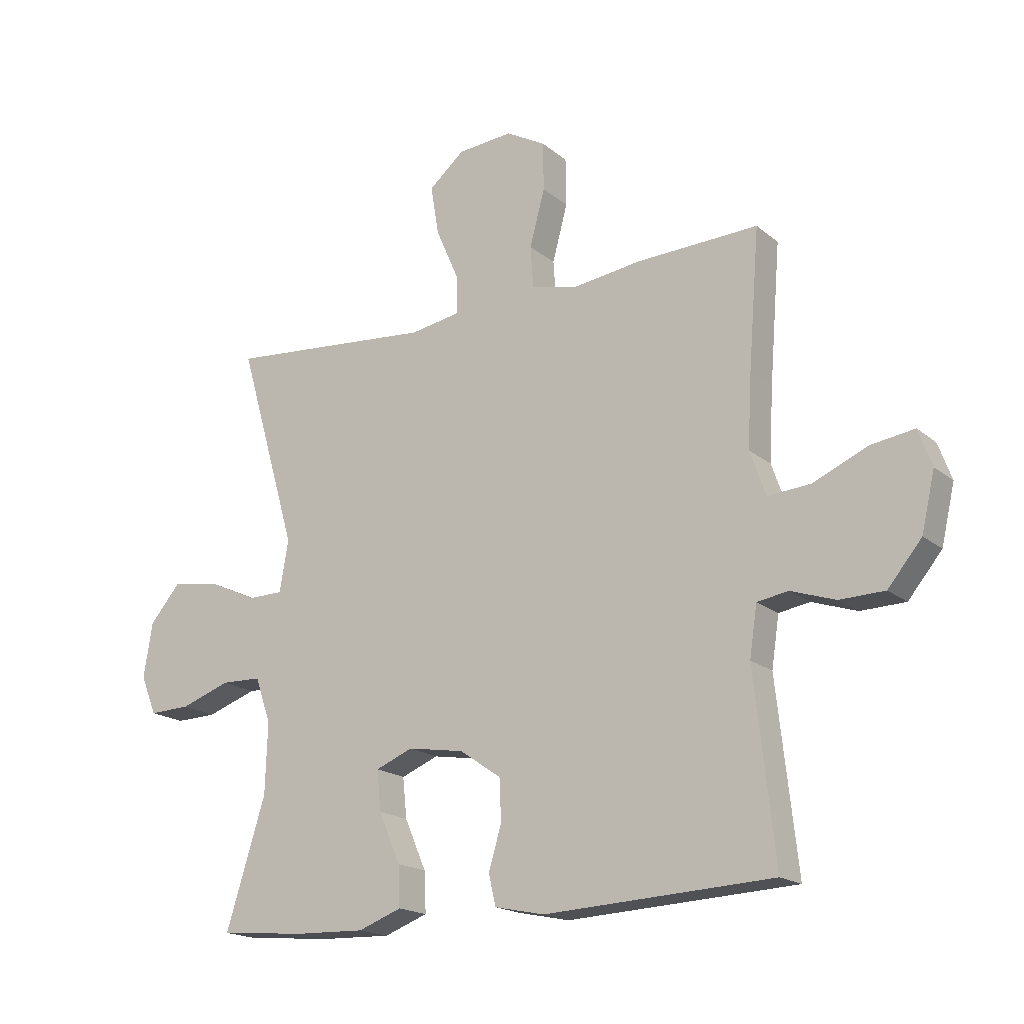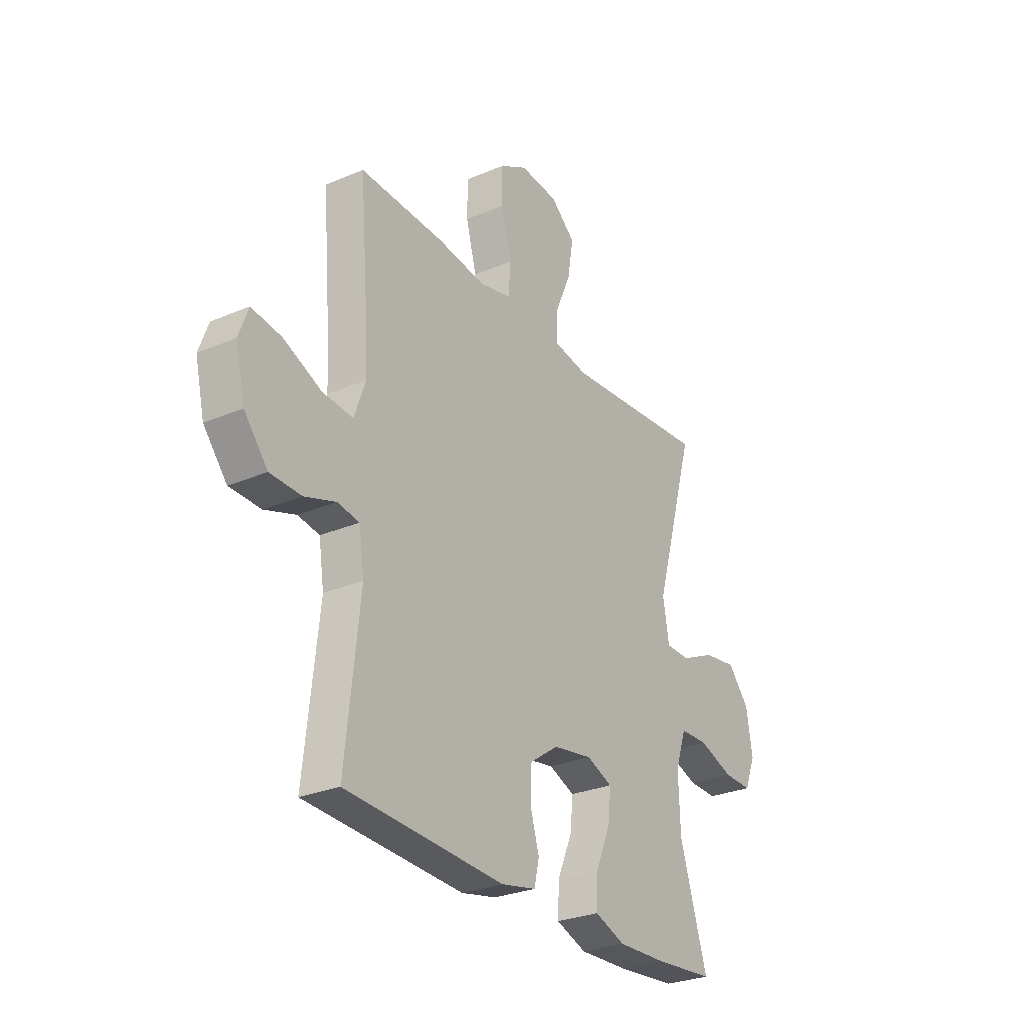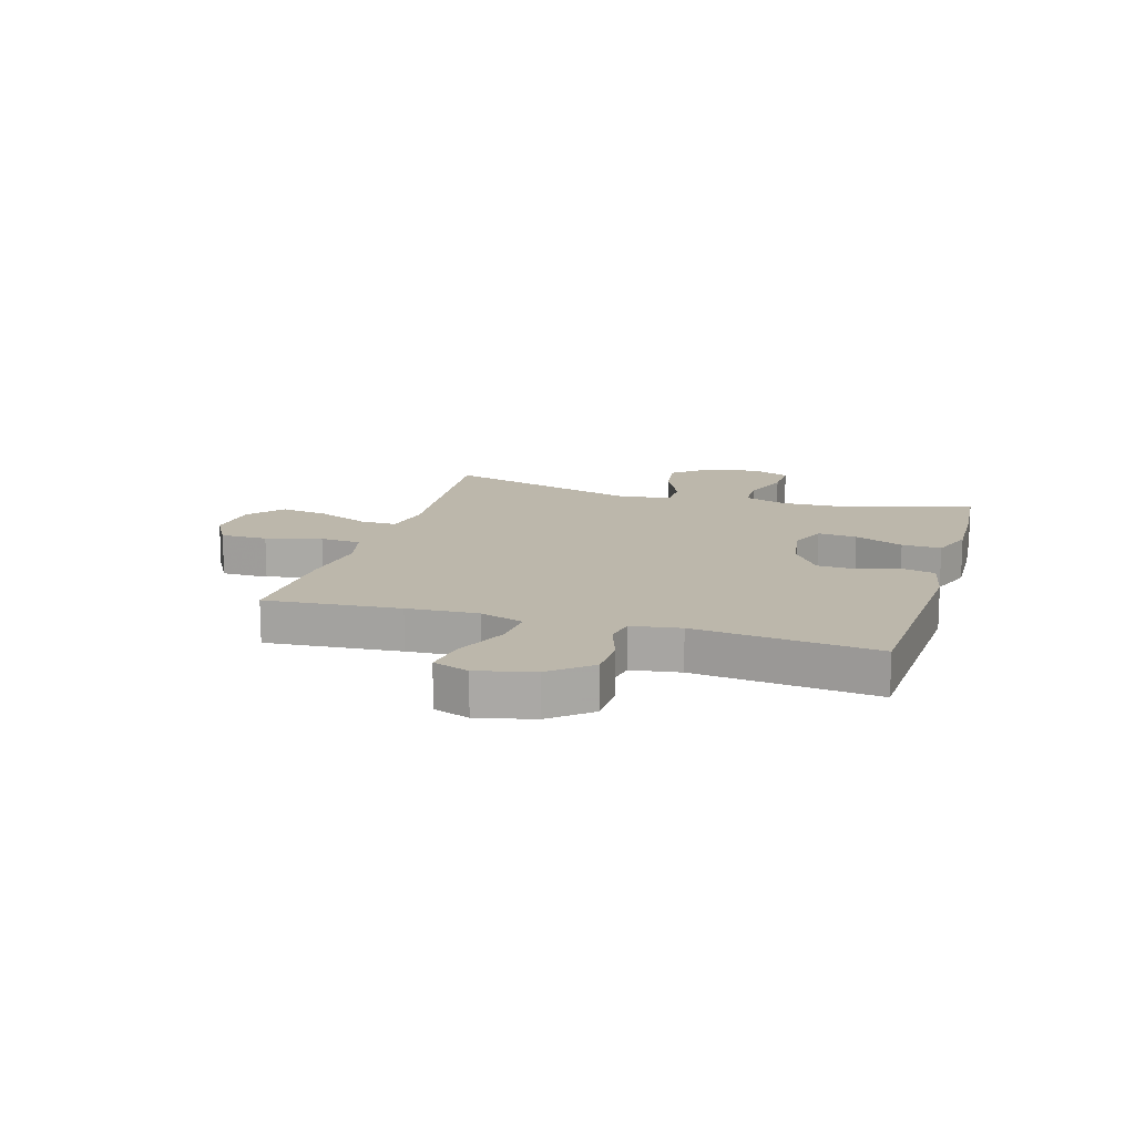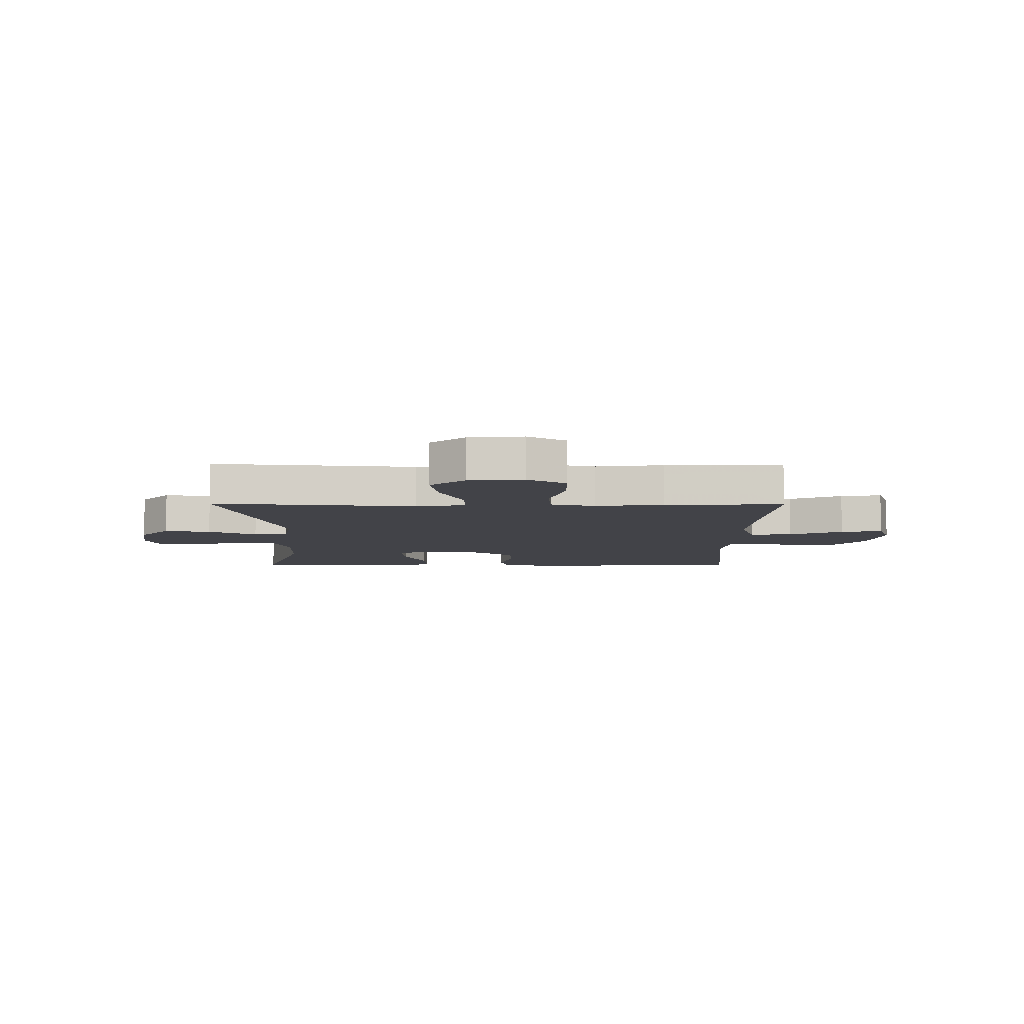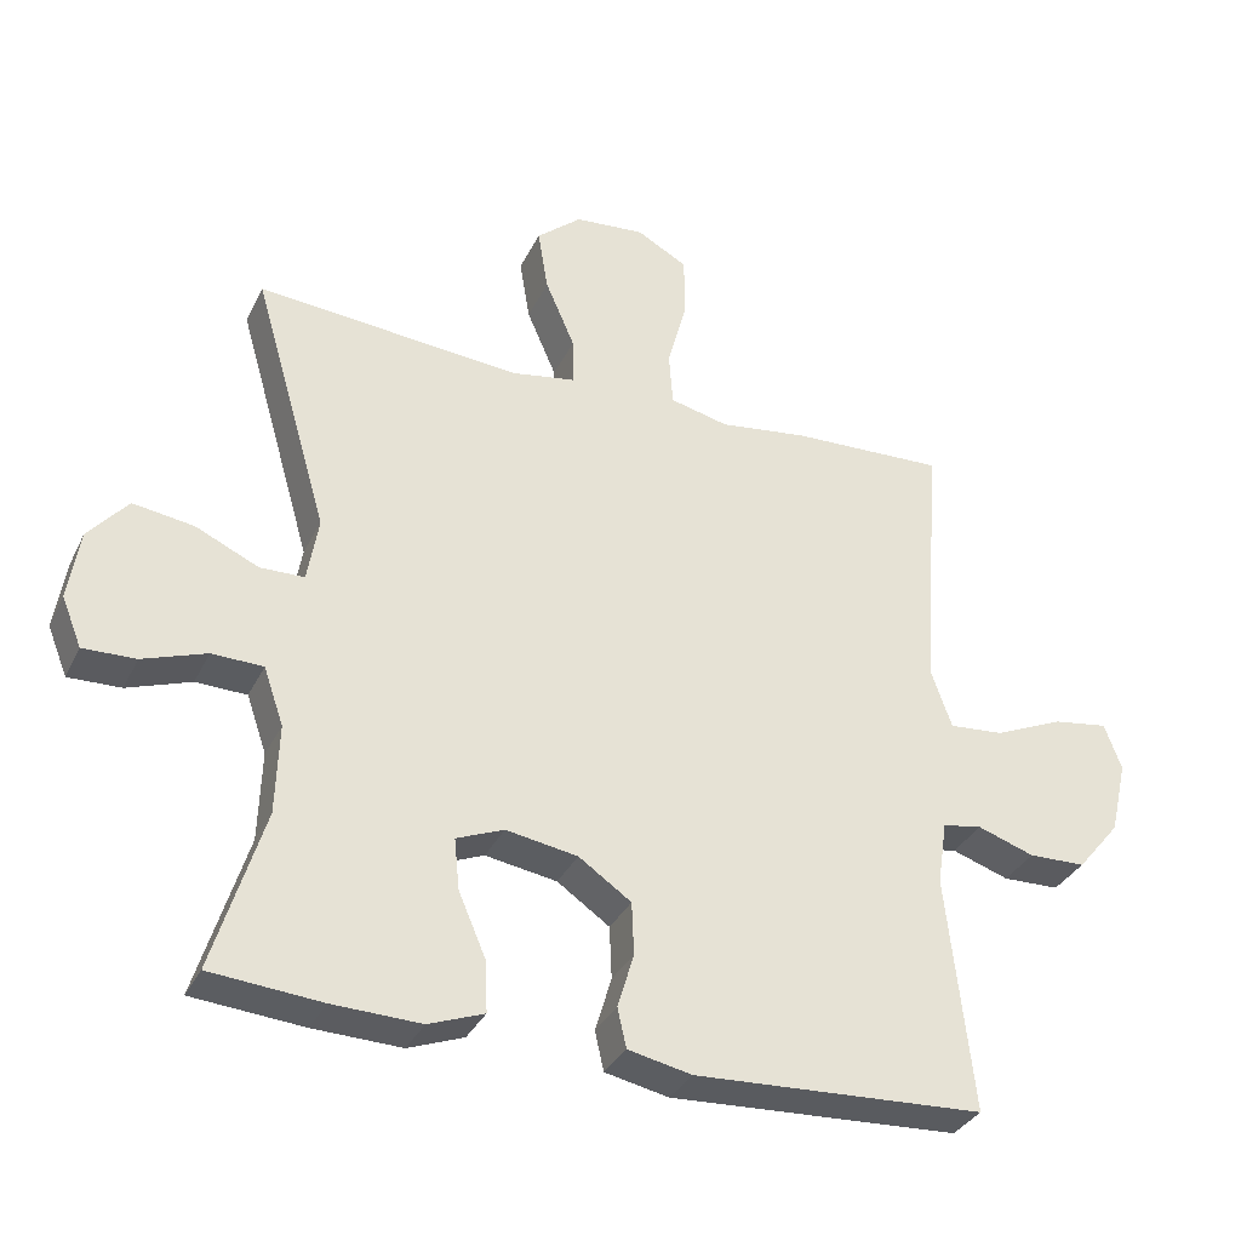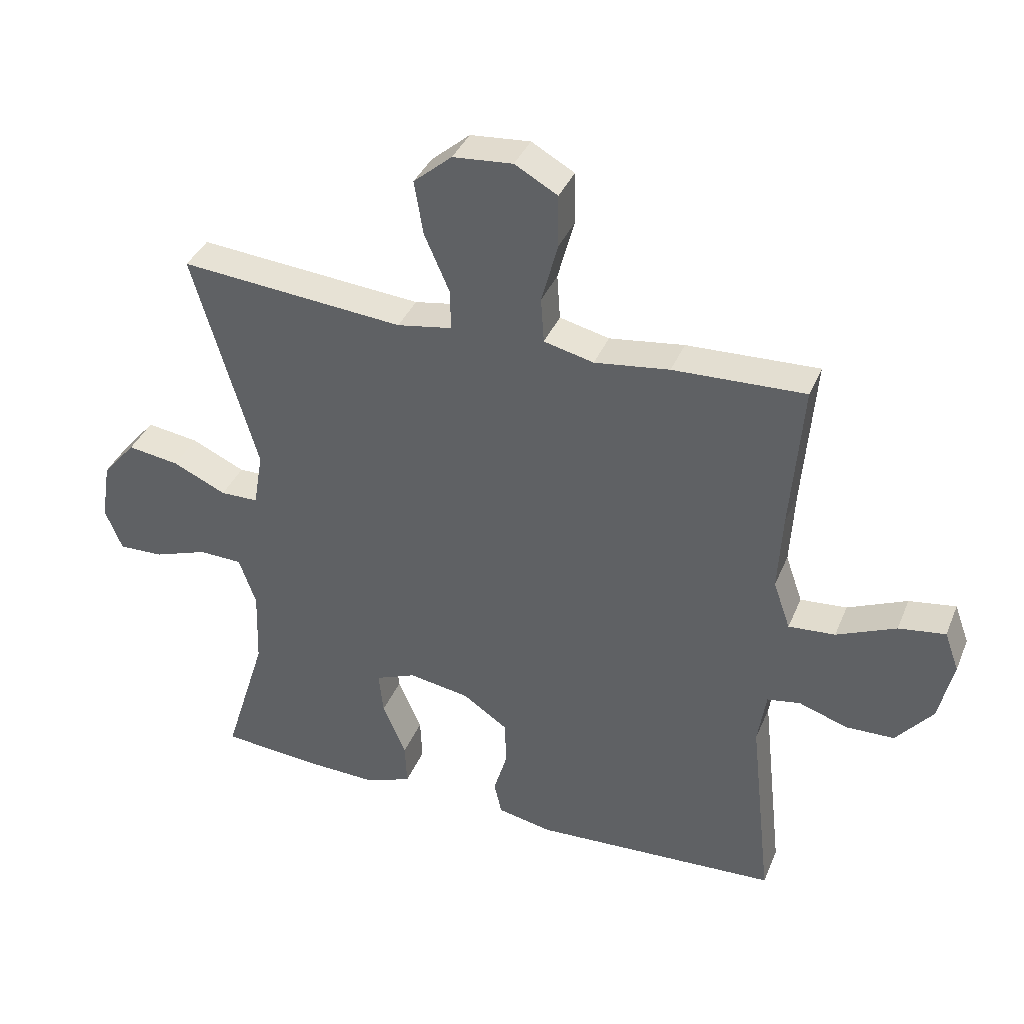
<metadata>
{"format":"obj","ext":"obj","renderer":"f3d","projection":"perspective","resolution":1024,"background":"white","views":[{"elev":-18.1,"azim":33.2,"up":"+Z"},{"elev":-28.1,"azim":122.9,"up":"+Z"},{"elev":14.3,"azim":106.6,"up":"+Y"},{"elev":-7.6,"azim":-0.5,"up":"+Y"},{"elev":-33.6,"azim":-23.0,"up":"+Z"},{"elev":37.5,"azim":20.9,"up":"+Z"}]}
</metadata>
<code>
v 0.5 0.07 0.5
v 0.481 0.07 0.264
v 0.474 0.07 0.14
v 0.501 0.07 0.063
v 0.575 0.07 0.069
v 0.669 0.07 0.11
v 0.743 0.07 0.121
v 0.766 0.07 0.058
v 0.743 0.07 -0.041
v 0.685 0.07 -0.111
v 0.608 0.07 -0.113
v 0.531 0.07 -0.087
v 0.478 0.07 -0.096
v 0.465 0.07 -0.182
v 0.5 0.07 -0.5
v 0.108 0.07 -0.52
v 0.022 0.07 -0.502
v 0.01 0.07 -0.449
v 0.032 0.07 -0.375
v 0.029 0.07 -0.304
v -0.042 0.07 -0.255
v -0.139 0.07 -0.239
v -0.203 0.07 -0.265
v -0.196 0.07 -0.334
v -0.159 0.07 -0.42
v -0.156 0.07 -0.489
v -0.231 0.07 -0.517
v -0.35 0.07 -0.513
v -0.5 0.07 -0.5
v -0.432 0.07 -0.281
v -0.428 0.07 -0.16
v -0.455 0.07 -0.082
v -0.524 0.07 -0.08
v -0.61 0.07 -0.11
v -0.681 0.07 -0.112
v -0.708 0.07 -0.045
v -0.693 0.07 0.049
v -0.64 0.07 0.111
v -0.558 0.07 0.099
v -0.473 0.07 0.06
v -0.413 0.07 0.061
v -0.398 0.07 0.149
v -0.5 0.07 0.5
v -0.143 0.07 0.469
v -0.056 0.07 0.484
v -0.057 0.07 0.548
v -0.097 0.07 0.64
v -0.111 0.07 0.725
v -0.05 0.07 0.777
v 0.045 0.07 0.785
v 0.113 0.07 0.747
v 0.114 0.07 0.664
v 0.088 0.07 0.567
v 0.093 0.07 0.495
v 0.172 0.07 0.476
v 0.291 0.07 0.492
v 0.5 0 0.5
v 0.481 0 0.264
v 0.474 0 0.14
v 0.501 0 0.063
v 0.575 0 0.069
v 0.669 0 0.11
v 0.743 0 0.121
v 0.766 0 0.058
v 0.743 0 -0.041
v 0.685 0 -0.111
v 0.608 0 -0.113
v 0.531 0 -0.087
v 0.478 0 -0.096
v 0.465 0 -0.182
v 0.5 0 -0.5
v 0.108 0 -0.52
v 0.022 0 -0.502
v 0.01 0 -0.449
v 0.032 0 -0.375
v 0.029 0 -0.304
v -0.042 0 -0.255
v -0.139 0 -0.239
v -0.203 0 -0.265
v -0.196 0 -0.334
v -0.159 0 -0.42
v -0.156 0 -0.489
v -0.231 0 -0.517
v -0.35 0 -0.513
v -0.5 0 -0.5
v -0.432 0 -0.281
v -0.428 0 -0.16
v -0.455 0 -0.082
v -0.524 0 -0.08
v -0.61 0 -0.11
v -0.681 0 -0.112
v -0.708 0 -0.045
v -0.693 0 0.049
v -0.64 0 0.111
v -0.558 0 0.099
v -0.473 0 0.06
v -0.413 0 0.061
v -0.398 0 0.149
v -0.5 0 0.5
v -0.143 0 0.469
v -0.056 0 0.484
v -0.057 0 0.548
v -0.097 0 0.64
v -0.111 0 0.725
v -0.05 0 0.777
v 0.045 0 0.785
v 0.113 0 0.747
v 0.114 0 0.664
v 0.088 0 0.567
v 0.093 0 0.495
v 0.172 0 0.476
v 0.291 0 0.492
f 55 56 1 2
f 54 55 2 3
f 50 51 52 53
f 50 53 54
f 49 50 54
f 46 47 48 49
f 45 46 49 54
f 44 45 54 3
f 42 43 44 3
f 37 38 39 40
f 37 40 41
f 36 37 41
f 33 34 35 36
f 32 33 36 41
f 31 32 41
f 30 31 41 42
f 28 29 30
f 24 25 26 27
f 23 24 27 28
f 16 17 18 19
f 14 15 16 19
f 13 14 19 20
f 9 10 11 12
f 9 12 13
f 8 9 13
f 5 6 7 8
f 4 5 8 13
f 23 28 30 42
f 22 23 42 3
f 21 22 3 4
f 4 13 20 21
f 58 57 112 111
f 59 58 111 110
f 109 108 107 106
f 110 109 106
f 110 106 105
f 105 104 103 102
f 110 105 102 101
f 59 110 101 100
f 59 100 99 98
f 96 95 94 93
f 97 96 93
f 97 93 92
f 92 91 90 89
f 97 92 89 88
f 97 88 87
f 98 97 87 86
f 86 85 84
f 83 82 81 80
f 84 83 80 79
f 75 74 73 72
f 75 72 71 70
f 76 75 70 69
f 68 67 66 65
f 69 68 65
f 69 65 64
f 64 63 62 61
f 69 64 61 60
f 98 86 84 79
f 59 98 79 78
f 60 59 78 77
f 77 76 69 60
f 1 57 58 2
f 2 58 59 3
f 3 59 60 4
f 4 60 61 5
f 5 61 62 6
f 6 62 63 7
f 7 63 64 8
f 8 64 65 9
f 9 65 66 10
f 10 66 67 11
f 11 67 68 12
f 12 68 69 13
f 13 69 70 14
f 14 70 71 15
f 15 71 72 16
f 16 72 73 17
f 17 73 74 18
f 18 74 75 19
f 19 75 76 20
f 20 76 77 21
f 21 77 78 22
f 22 78 79 23
f 23 79 80 24
f 24 80 81 25
f 25 81 82 26
f 26 82 83 27
f 27 83 84 28
f 28 84 85 29
f 29 85 86 30
f 30 86 87 31
f 31 87 88 32
f 32 88 89 33
f 33 89 90 34
f 34 90 91 35
f 35 91 92 36
f 36 92 93 37
f 37 93 94 38
f 38 94 95 39
f 39 95 96 40
f 40 96 97 41
f 41 97 98 42
f 42 98 99 43
f 43 99 100 44
f 44 100 101 45
f 45 101 102 46
f 46 102 103 47
f 47 103 104 48
f 48 104 105 49
f 49 105 106 50
f 50 106 107 51
f 51 107 108 52
f 52 108 109 53
f 53 109 110 54
f 54 110 111 55
f 55 111 112 56
f 56 112 57 1

</code>
